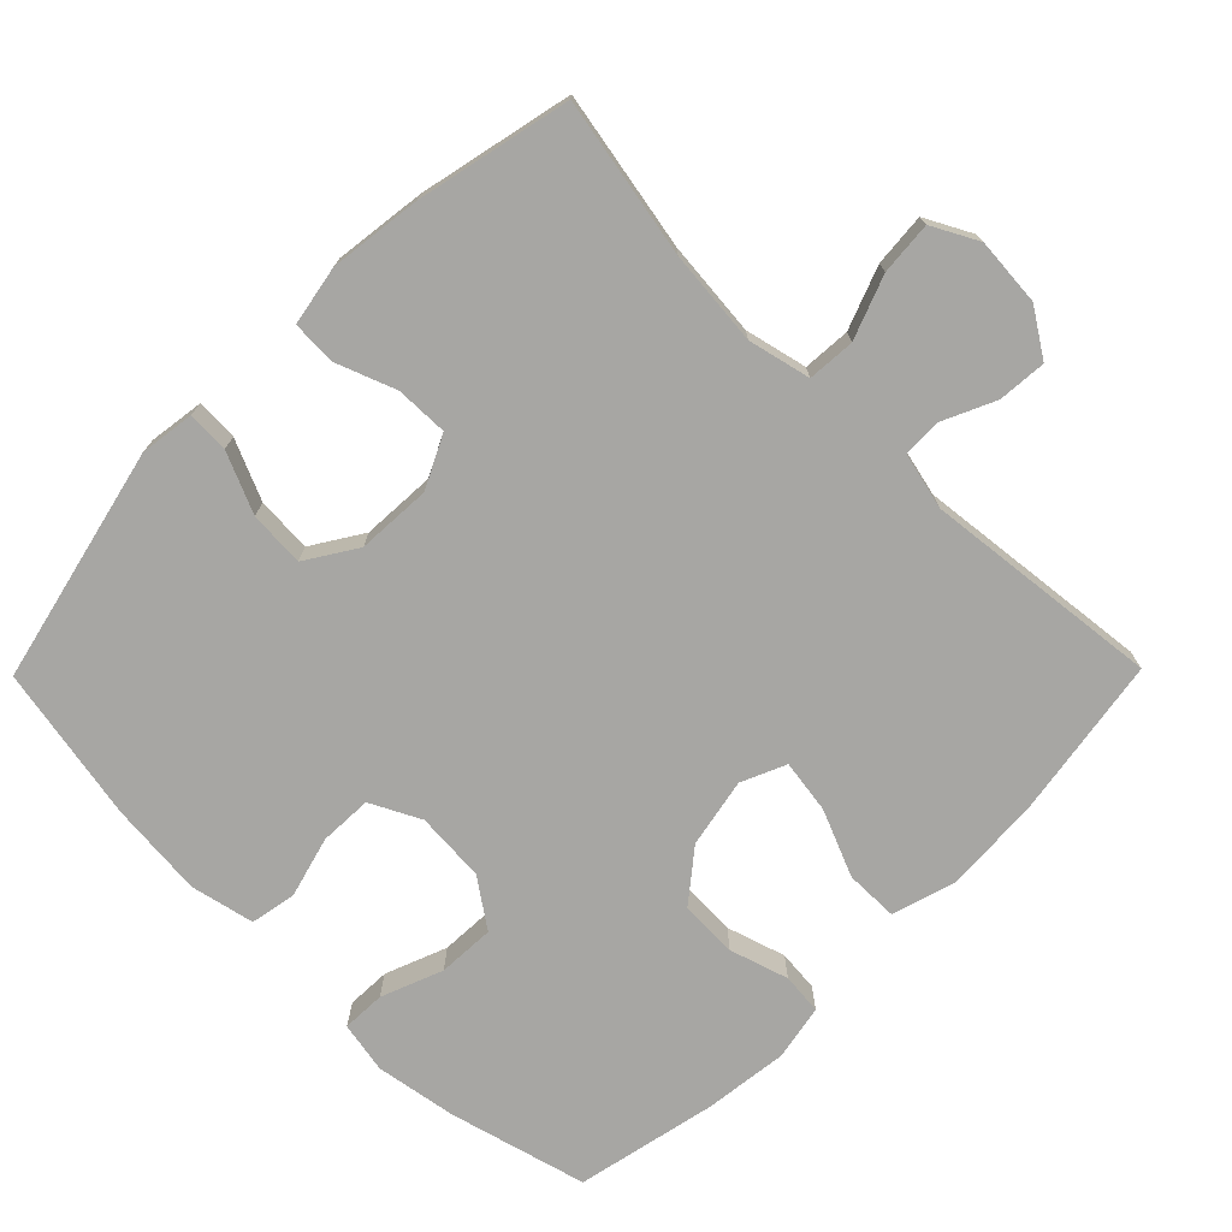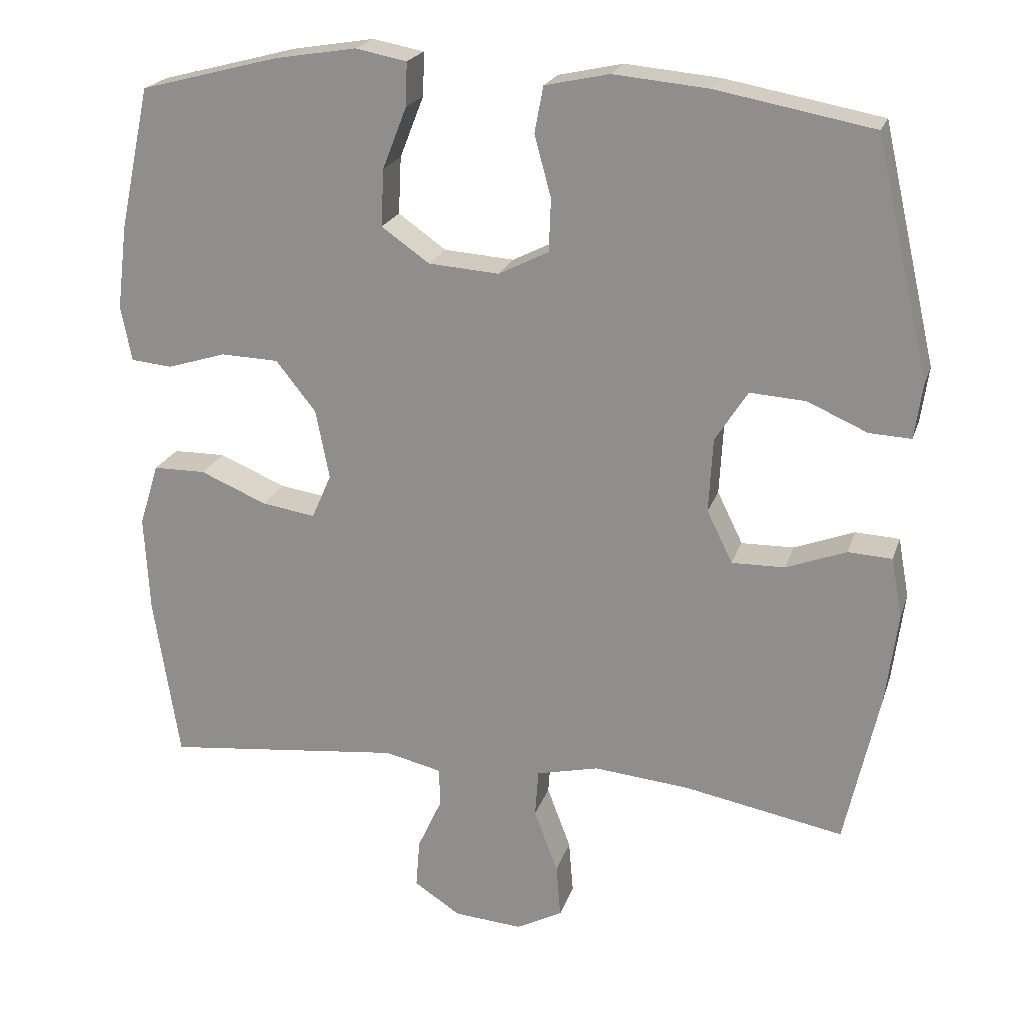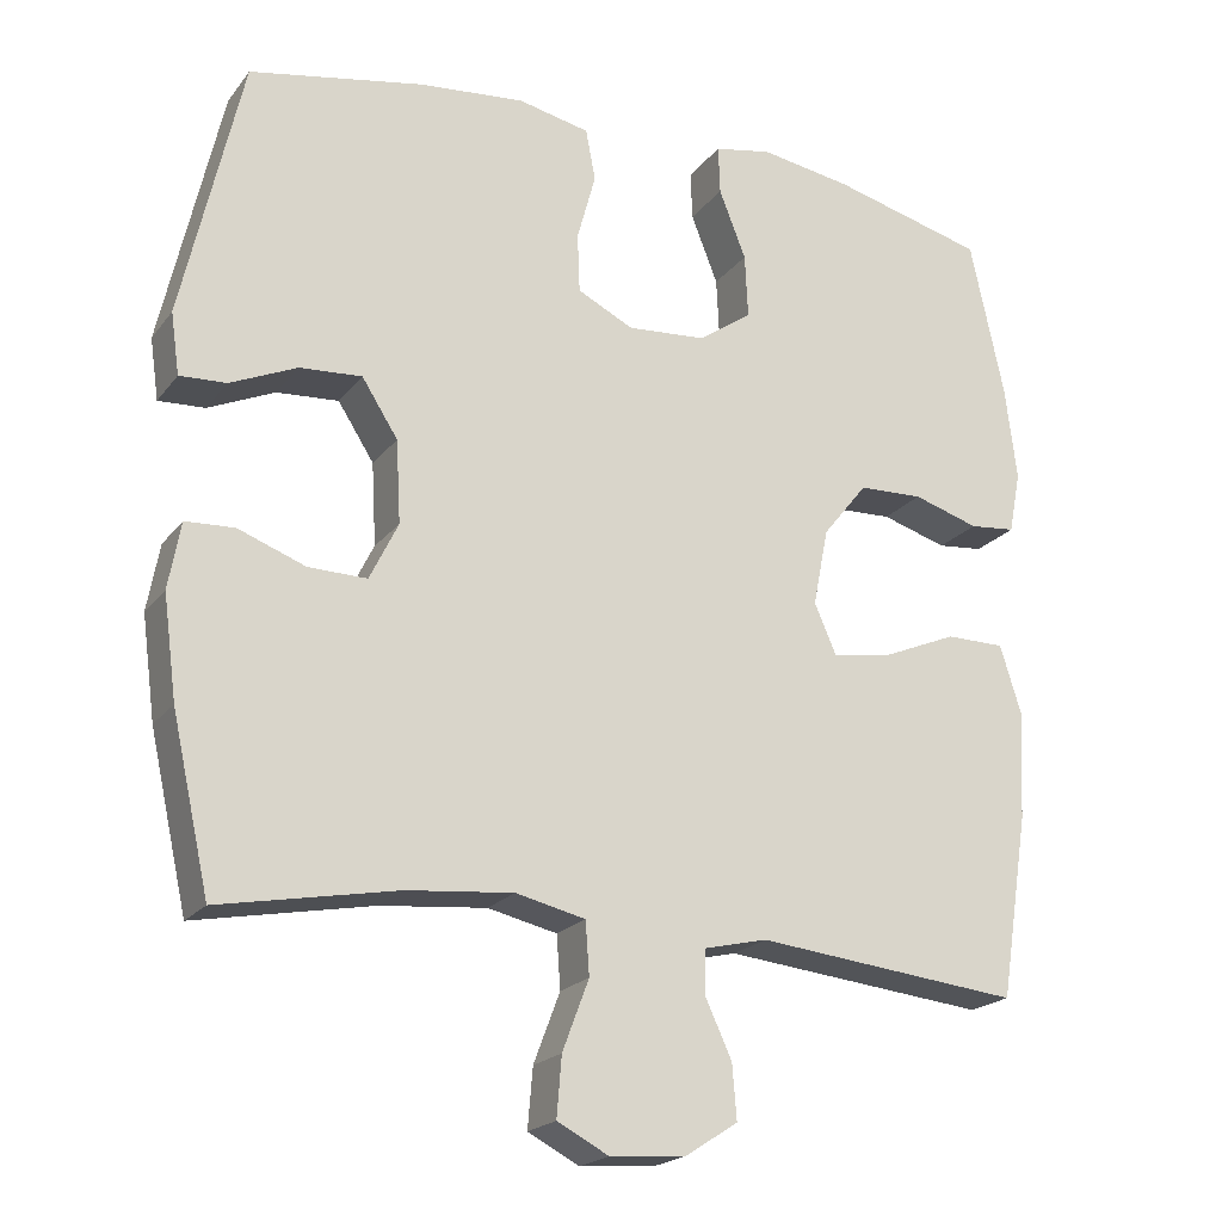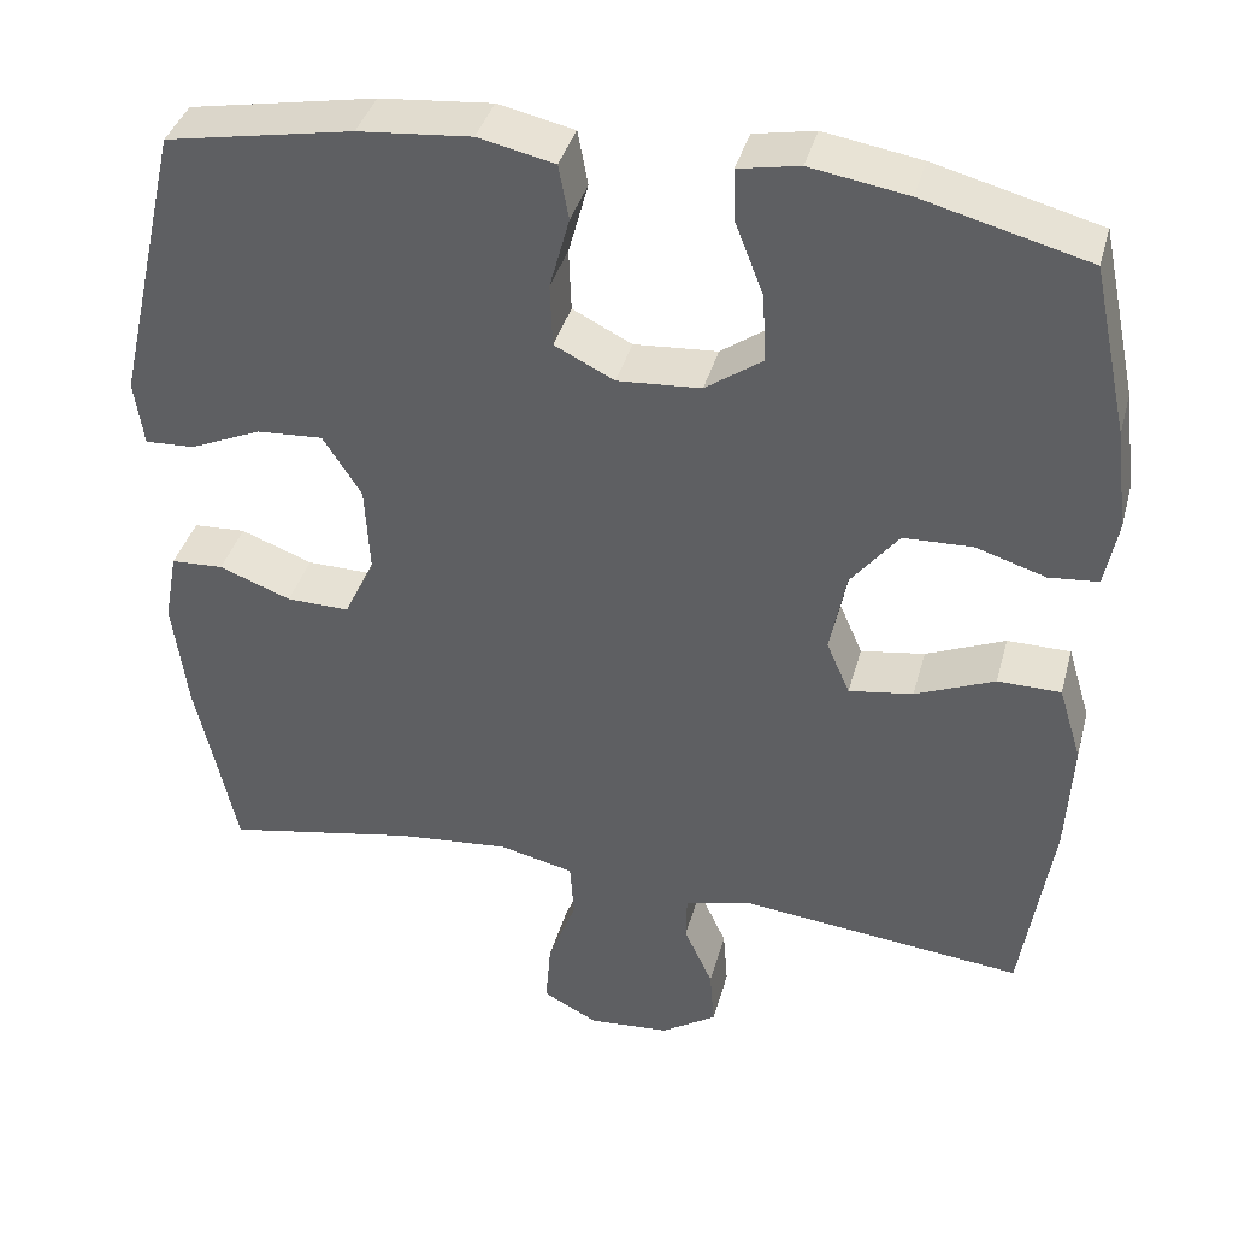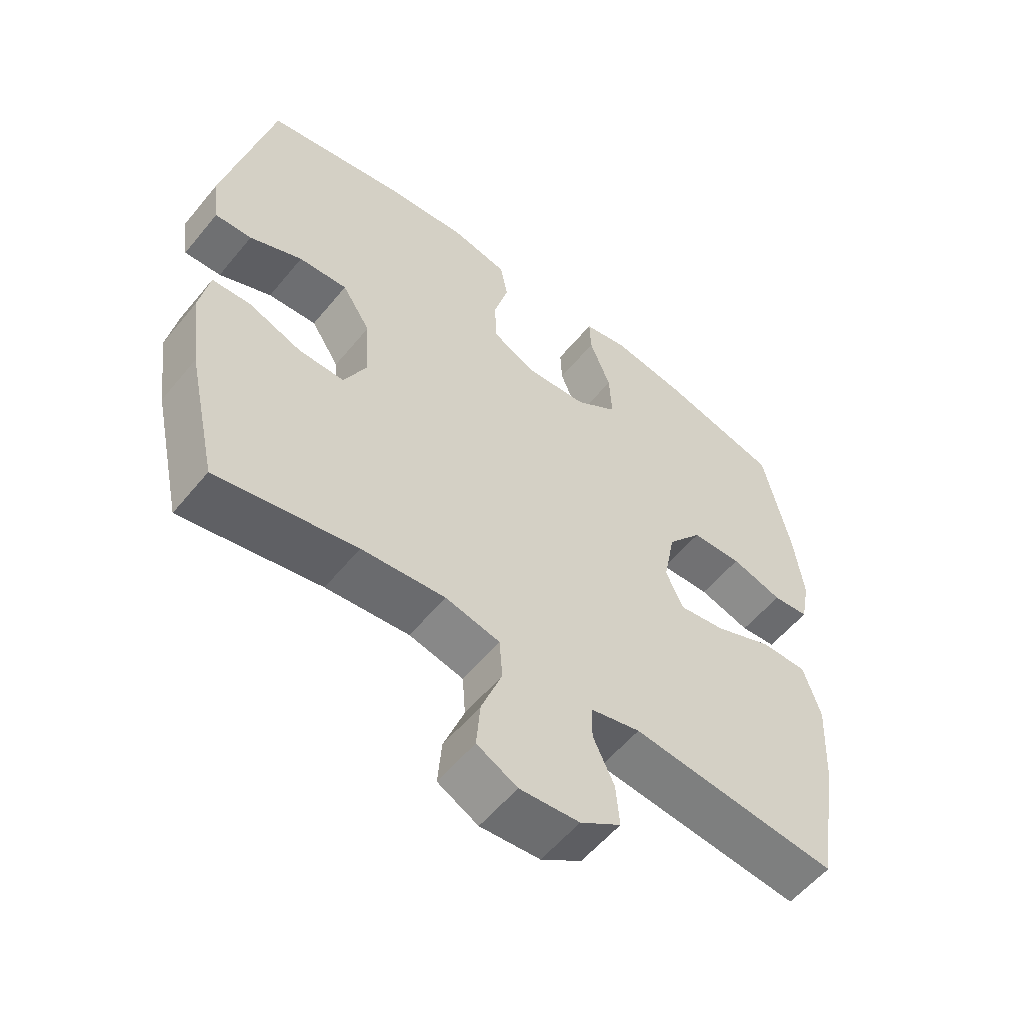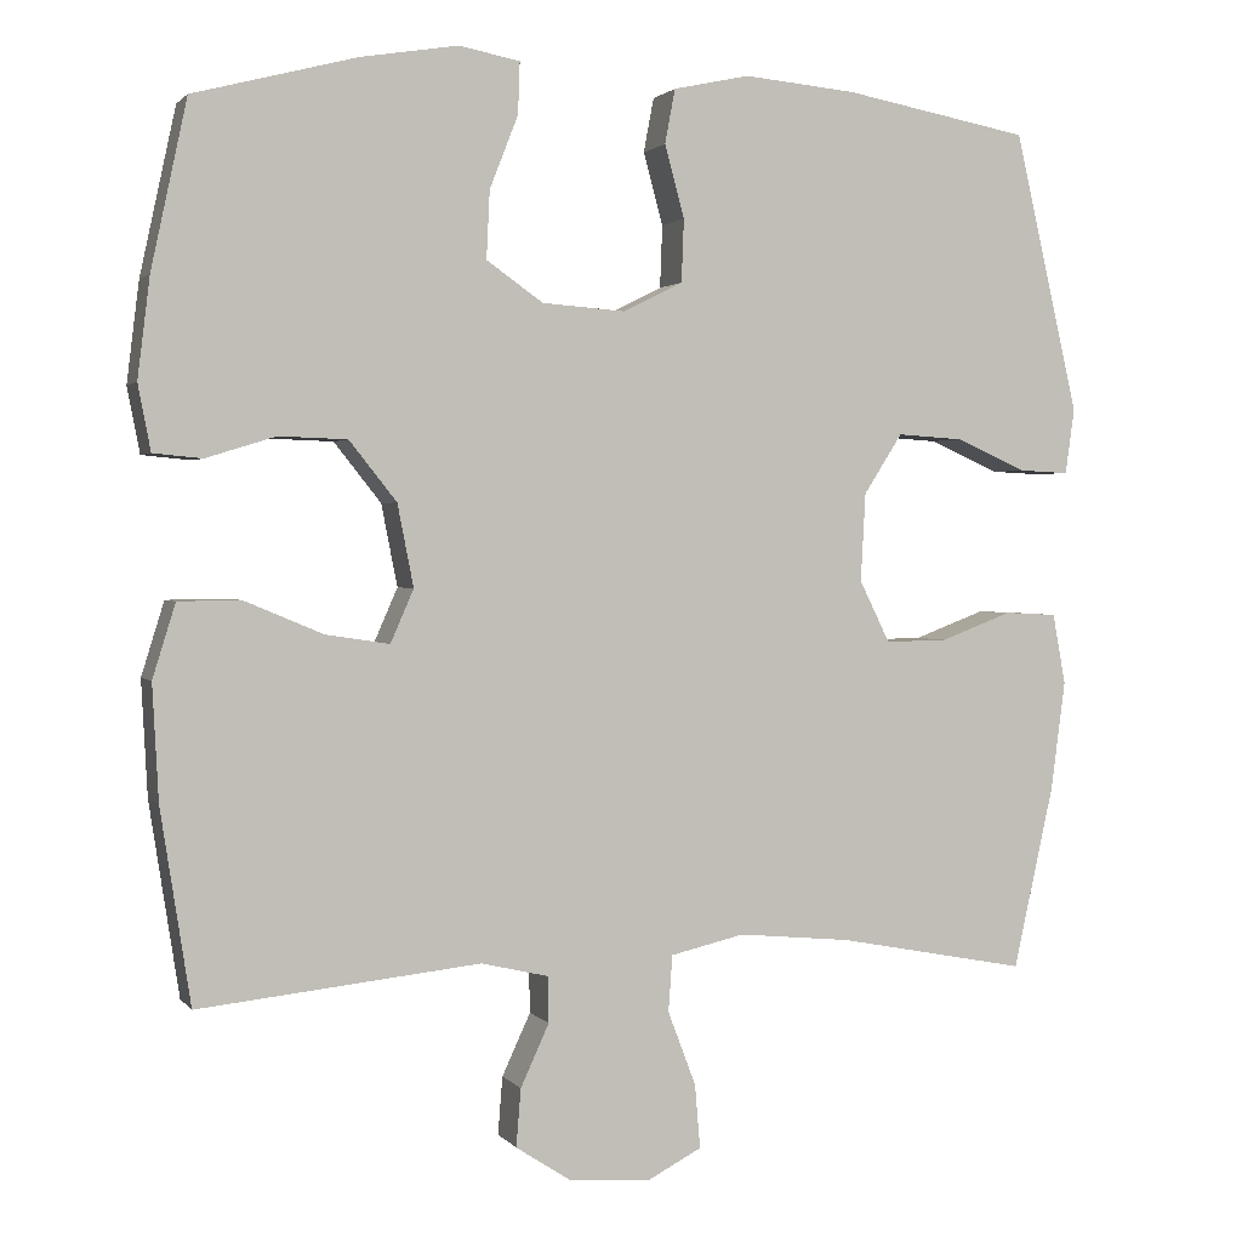
<metadata>
{"format":"obj","ext":"obj","renderer":"f3d","projection":"perspective","resolution":1024,"background":"white","views":[{"elev":-74.2,"azim":135.4,"up":"+Y"},{"elev":21.2,"azim":15.7,"up":"+Z"},{"elev":-20.3,"azim":153.6,"up":"+Z"},{"elev":38.4,"azim":-165.1,"up":"+Z"},{"elev":-56.4,"azim":141.2,"up":"+Z"},{"elev":1.7,"azim":-18.6,"up":"+Z"}]}
</metadata>
<code>
o path8948
v -0.1734 0.0375 -0.449
v -0.0944 0.0375 -0.4674
v -0.09334 0.0375 -0.5215
v -0.1268 0.0375 -0.5943
v -0.1323 0.0375 -0.6622
v -0.06765 0.0375 -0.7044
v 0.02707 0.0375 -0.7117
v 0.09124 0.0375 -0.678
v 0.08508 0.0375 -0.6037
v 0.05215 0.0375 -0.5163
v 0.05685 0.0375 -0.4502
v 0.1435 0.0375 -0.4301
v 0.2763 0.0375 -0.4426
v 0.498 0.0375 -0.4845
v 0.5455 0.0375 -0.2701
v 0.5622 0.0375 -0.1421
v 0.547 0.0375 -0.05929
v 0.4858 0.0375 -0.05625
v 0.4022 0.0375 -0.08793
v 0.329 0.0375 -0.08938
v 0.2934 0.0375 -0.01712
v 0.299 0.0375 0.08628
v 0.344 0.0375 0.1568
v 0.4213 0.0375 0.1518
v 0.5046 0.0375 0.1153
v 0.5626 0.0375 0.1125
v 0.5734 0.0375 0.189
v 0.498 0.0375 0.5175
v 0.2803 0.0375 0.5581
v 0.1486 0.0375 0.5703
v 0.05947 0.0375 0.5509
v 0.04742 0.0375 0.487
v 0.07051 0.0375 0.4021
v 0.06768 0.0375 0.3288
v -0.002087 0.0375 0.2939
v -0.09974 0.0375 0.3009
v -0.1662 0.0375 0.3476
v -0.1623 0.0375 0.4269
v -0.1289 0.0375 0.5123
v -0.1268 0.0375 0.5728
v -0.1981 0.0375 0.5864
v -0.3117 0.0375 0.5678
v -0.5037 0.0375 0.5175
v -0.5458 0.0375 0.3213
v -0.5603 0.0375 0.2037
v -0.5455 0.0375 0.1265
v -0.4881 0.0375 0.121
v -0.4063 0.0375 0.1464
v -0.326 0.0375 0.1437
v -0.2704 0.0375 0.07379
v -0.2515 0.0375 -0.02255
v -0.2787 0.0375 -0.0847
v -0.3533 0.0375 -0.07334
v -0.4459 0.0375 -0.03439
v -0.5193 0.0375 -0.03508
v -0.5461 0.0375 -0.1217
v -0.5389 0.0375 -0.2571
v -0.5037 0.0375 -0.4845
v -0.1734 -0.0375 -0.449
v -0.0944 -0.0375 -0.4674
v -0.09334 -0.0375 -0.5215
v -0.1268 -0.0375 -0.5943
v -0.1323 -0.0375 -0.6622
v -0.06765 -0.0375 -0.7044
v 0.02707 -0.0375 -0.7117
v 0.09124 -0.0375 -0.678
v 0.08508 -0.0375 -0.6037
v 0.05215 -0.0375 -0.5163
v 0.05685 -0.0375 -0.4502
v 0.1435 -0.0375 -0.4301
v 0.2763 -0.0375 -0.4426
v 0.498 -0.0375 -0.4845
v 0.5455 -0.0375 -0.2701
v 0.5622 -0.0375 -0.1421
v 0.547 -0.0375 -0.05929
v 0.4858 -0.0375 -0.05625
v 0.4022 -0.0375 -0.08793
v 0.329 -0.0375 -0.08938
v 0.2934 -0.0375 -0.01712
v 0.299 -0.0375 0.08628
v 0.344 -0.0375 0.1568
v 0.4213 -0.0375 0.1518
v 0.5046 -0.0375 0.1153
v 0.5626 -0.0375 0.1125
v 0.5734 -0.0375 0.189
v 0.498 -0.0375 0.5175
v 0.2803 -0.0375 0.5581
v 0.1486 -0.0375 0.5703
v 0.05947 -0.0375 0.5509
v 0.04742 -0.0375 0.487
v 0.07051 -0.0375 0.4021
v 0.06768 -0.0375 0.3288
v -0.002087 -0.0375 0.2939
v -0.09974 -0.0375 0.3009
v -0.1662 -0.0375 0.3476
v -0.1623 -0.0375 0.4269
v -0.1289 -0.0375 0.5123
v -0.1268 -0.0375 0.5728
v -0.1981 -0.0375 0.5864
v -0.3117 -0.0375 0.5678
v -0.5037 -0.0375 0.5175
v -0.5458 -0.0375 0.3213
v -0.5603 -0.0375 0.2037
v -0.5455 -0.0375 0.1265
v -0.4881 -0.0375 0.121
v -0.4063 -0.0375 0.1464
v -0.326 -0.0375 0.1437
v -0.2704 -0.0375 0.07379
v -0.2515 -0.0375 -0.02255
v -0.2787 -0.0375 -0.0847
v -0.3533 -0.0375 -0.07334
v -0.4459 -0.0375 -0.03439
v -0.5193 -0.0375 -0.03508
v -0.5461 -0.0375 -0.1217
v -0.5389 -0.0375 -0.2571
v -0.5037 -0.0375 -0.4845
v -0.5458 0.0375 0.3213
v -0.5603 0.0375 0.2037
v -0.5455 0.0375 0.1265
v -0.5455 0.0375 0.1265
v -0.5193 0.0375 -0.03508
v -0.5193 0.0375 -0.03508
v -0.5461 0.0375 -0.1217
v -0.5389 0.0375 -0.2571
v -0.4881 0.0375 0.121
v -0.5037 0.0375 0.5175
v -0.5037 0.0375 0.5175
v -0.4459 0.0375 -0.03439
v -0.5037 0.0375 -0.4845
v -0.5037 0.0375 -0.4845
v -0.4063 0.0375 0.1464
v -0.3533 0.0375 -0.07334
v -0.3117 0.0375 0.5678
v -0.326 0.0375 0.1437
v -0.2787 0.0375 -0.0847
v -0.2787 0.0375 -0.0847
v -0.2704 0.0375 0.07379
v -0.1981 0.0375 0.5864
v -0.1734 0.0375 -0.449
v -0.2515 0.0375 -0.02255
v -0.1268 0.0375 0.5728
v -0.1268 0.0375 0.5728
v -0.1662 0.0375 0.3476
v -0.1623 0.0375 0.4269
v -0.0944 0.0375 -0.4674
v -0.0944 0.0375 -0.4674
v -0.09974 0.0375 0.3009
v -0.1289 0.0375 0.5123
v -0.1268 0.0375 -0.5943
v -0.1323 0.0375 -0.6622
v -0.1323 0.0375 -0.6622
v -0.06765 0.0375 -0.7044
v -0.09334 0.0375 -0.5215
v -0.002087 0.0375 0.2939
v 0.02707 0.0375 -0.7117
v 0.06768 0.0375 0.3288
v 0.06768 0.0375 0.3288
v 0.09124 0.0375 -0.678
v 0.09124 0.0375 -0.678
v 0.05947 0.0375 0.5509
v 0.05947 0.0375 0.5509
v 0.04742 0.0375 0.487
v 0.07051 0.0375 0.4021
v 0.05215 0.0375 -0.5163
v 0.05685 0.0375 -0.4502
v 0.05685 0.0375 -0.4502
v 0.08508 0.0375 -0.6037
v 0.1435 0.0375 -0.4301
v 0.1486 0.0375 0.5703
v 0.2763 0.0375 -0.4426
v 0.2803 0.0375 0.5581
v 0.2934 0.0375 -0.01712
v 0.299 0.0375 0.08628
v 0.329 0.0375 -0.08938
v 0.329 0.0375 -0.08938
v 0.344 0.0375 0.1568
v 0.344 0.0375 0.1568
v 0.4022 0.0375 -0.08793
v 0.4213 0.0375 0.1518
v 0.498 0.0375 0.5175
v 0.498 0.0375 0.5175
v 0.4858 0.0375 -0.05625
v 0.5046 0.0375 0.1153
v 0.498 0.0375 -0.4845
v 0.498 0.0375 -0.4845
v 0.547 0.0375 -0.05929
v 0.547 0.0375 -0.05929
v 0.5626 0.0375 0.1125
v 0.5626 0.0375 0.1125
v 0.5455 0.0375 -0.2701
v 0.5622 0.0375 -0.1421
v 0.5734 0.0375 0.189
v -0.5458 -0.0375 0.3213
v -0.5603 -0.0375 0.2037
v -0.5455 -0.0375 0.1265
v -0.5455 -0.0375 0.1265
v -0.5193 -0.0375 -0.03508
v -0.5193 -0.0375 -0.03508
v -0.5461 -0.0375 -0.1217
v -0.5389 -0.0375 -0.2571
v -0.4881 -0.0375 0.121
v -0.5037 -0.0375 0.5175
v -0.5037 -0.0375 0.5175
v -0.4459 -0.0375 -0.03439
v -0.5037 -0.0375 -0.4845
v -0.5037 -0.0375 -0.4845
v -0.4063 -0.0375 0.1464
v -0.3533 -0.0375 -0.07334
v -0.3117 -0.0375 0.5678
v -0.326 -0.0375 0.1437
v -0.2787 -0.0375 -0.0847
v -0.2787 -0.0375 -0.0847
v -0.2704 -0.0375 0.07379
v -0.1981 -0.0375 0.5864
v -0.1734 -0.0375 -0.449
v -0.2515 -0.0375 -0.02255
v -0.1268 -0.0375 0.5728
v -0.1268 -0.0375 0.5728
v -0.1662 -0.0375 0.3476
v -0.1623 -0.0375 0.4269
v -0.0944 -0.0375 -0.4674
v -0.0944 -0.0375 -0.4674
v -0.09974 -0.0375 0.3009
v -0.1289 -0.0375 0.5123
v -0.1268 -0.0375 -0.5943
v -0.1323 -0.0375 -0.6622
v -0.1323 -0.0375 -0.6622
v -0.06765 -0.0375 -0.7044
v -0.09334 -0.0375 -0.5215
v -0.002087 -0.0375 0.2939
v 0.02707 -0.0375 -0.7117
v 0.06768 -0.0375 0.3288
v 0.06768 -0.0375 0.3288
v 0.09124 -0.0375 -0.678
v 0.09124 -0.0375 -0.678
v 0.05947 -0.0375 0.5509
v 0.05947 -0.0375 0.5509
v 0.04742 -0.0375 0.487
v 0.07051 -0.0375 0.4021
v 0.05215 -0.0375 -0.5163
v 0.05685 -0.0375 -0.4502
v 0.05685 -0.0375 -0.4502
v 0.08508 -0.0375 -0.6037
v 0.1435 -0.0375 -0.4301
v 0.1486 -0.0375 0.5703
v 0.2763 -0.0375 -0.4426
v 0.2803 -0.0375 0.5581
v 0.2934 -0.0375 -0.01712
v 0.299 -0.0375 0.08628
v 0.329 -0.0375 -0.08938
v 0.329 -0.0375 -0.08938
v 0.344 -0.0375 0.1568
v 0.344 -0.0375 0.1568
v 0.4022 -0.0375 -0.08793
v 0.4213 -0.0375 0.1518
v 0.498 -0.0375 0.5175
v 0.498 -0.0375 0.5175
v 0.4858 -0.0375 -0.05625
v 0.5046 -0.0375 0.1153
v 0.498 -0.0375 -0.4845
v 0.498 -0.0375 -0.4845
v 0.547 -0.0375 -0.05929
v 0.547 -0.0375 -0.05929
v 0.5626 -0.0375 0.1125
v 0.5626 -0.0375 0.1125
v 0.5455 -0.0375 -0.2701
v 0.5622 -0.0375 -0.1421
v 0.5734 -0.0375 0.189
f 201 194 195
f 244 248 241
f 223 213 230
f 232 252 247
f 228 243 225
f 241 211 221
f 246 250 244
f 216 211 241
f 215 211 200
f 240 221 229
f 248 216 241
f 194 207 193
f 228 225 226
f 221 211 215
f 232 247 239
f 220 209 219
f 200 211 208
f 238 245 236
f 264 268 259
f 219 210 223
f 219 193 210
f 199 208 204
f 239 245 238
f 243 231 234
f 230 249 232
f 258 267 262
f 241 221 240
f 209 193 219
f 215 200 205
f 209 220 214
f 230 213 216
f 223 210 213
f 207 194 201
f 202 193 209
f 256 255 268
f 229 225 243
f 243 228 231
f 259 268 255
f 200 208 199
f 217 214 224
f 250 248 244
f 249 230 248
f 199 204 197
f 245 239 247
f 252 232 249
f 250 266 254
f 266 246 260
f 247 252 256
f 193 207 210
f 224 214 220
f 252 255 256
f 254 267 258
f 240 229 243
f 248 230 216
f 267 254 266
f 266 250 246
f 44 45 103 102
f 45 120 196 103
f 122 56 114 198
f 56 57 115 114
f 46 47 105 104
f 127 44 102 203
f 54 55 113 112
f 57 130 206 115
f 47 48 106 105
f 53 54 112 111
f 42 43 101 100
f 48 49 107 106
f 136 53 111 212
f 49 50 108 107
f 41 42 100 99
f 58 1 59 116
f 51 52 110 109
f 50 51 109 108
f 142 41 99 218
f 37 38 96 95
f 1 146 222 59
f 36 37 95 94
f 39 40 98 97
f 38 39 97 96
f 4 151 227 62
f 5 6 64 63
f 3 4 62 61
f 35 36 94 93
f 2 3 61 60
f 6 7 65 64
f 157 35 93 233
f 7 159 235 65
f 161 32 90 237
f 32 33 91 90
f 10 166 242 68
f 9 10 68 67
f 8 9 67 66
f 11 12 70 69
f 30 31 89 88
f 33 34 92 91
f 12 13 71 70
f 29 30 88 87
f 21 22 80 79
f 175 21 79 251
f 22 177 253 80
f 19 20 78 77
f 23 24 82 81
f 181 29 87 257
f 18 19 77 76
f 24 25 83 82
f 13 185 261 71
f 187 18 76 263
f 25 189 265 83
f 14 15 73 72
f 16 17 75 74
f 15 16 74 73
f 27 28 86 85
f 26 27 85 84
f 125 119 118
f 168 165 172
f 147 154 137
f 156 171 176
f 152 149 167
f 165 145 135
f 170 168 174
f 140 165 135
f 139 124 135
f 164 153 145
f 172 165 140
f 118 117 131
f 152 150 149
f 145 139 135
f 156 163 171
f 144 143 133
f 124 132 135
f 162 160 169
f 188 183 192
f 143 147 134
f 143 134 117
f 123 128 132
f 163 162 169
f 167 158 155
f 154 156 173
f 182 186 191
f 165 164 145
f 133 143 117
f 139 129 124
f 133 138 144
f 154 140 137
f 147 137 134
f 131 125 118
f 126 133 117
f 180 192 179
f 153 167 149
f 167 155 152
f 183 179 192
f 124 123 132
f 141 148 138
f 174 168 172
f 173 172 154
f 123 121 128
f 169 171 163
f 176 173 156
f 174 178 190
f 190 184 170
f 171 180 176
f 117 134 131
f 148 144 138
f 176 180 179
f 178 182 191
f 164 167 153
f 172 140 154
f 191 190 178
f 190 170 174

</code>
